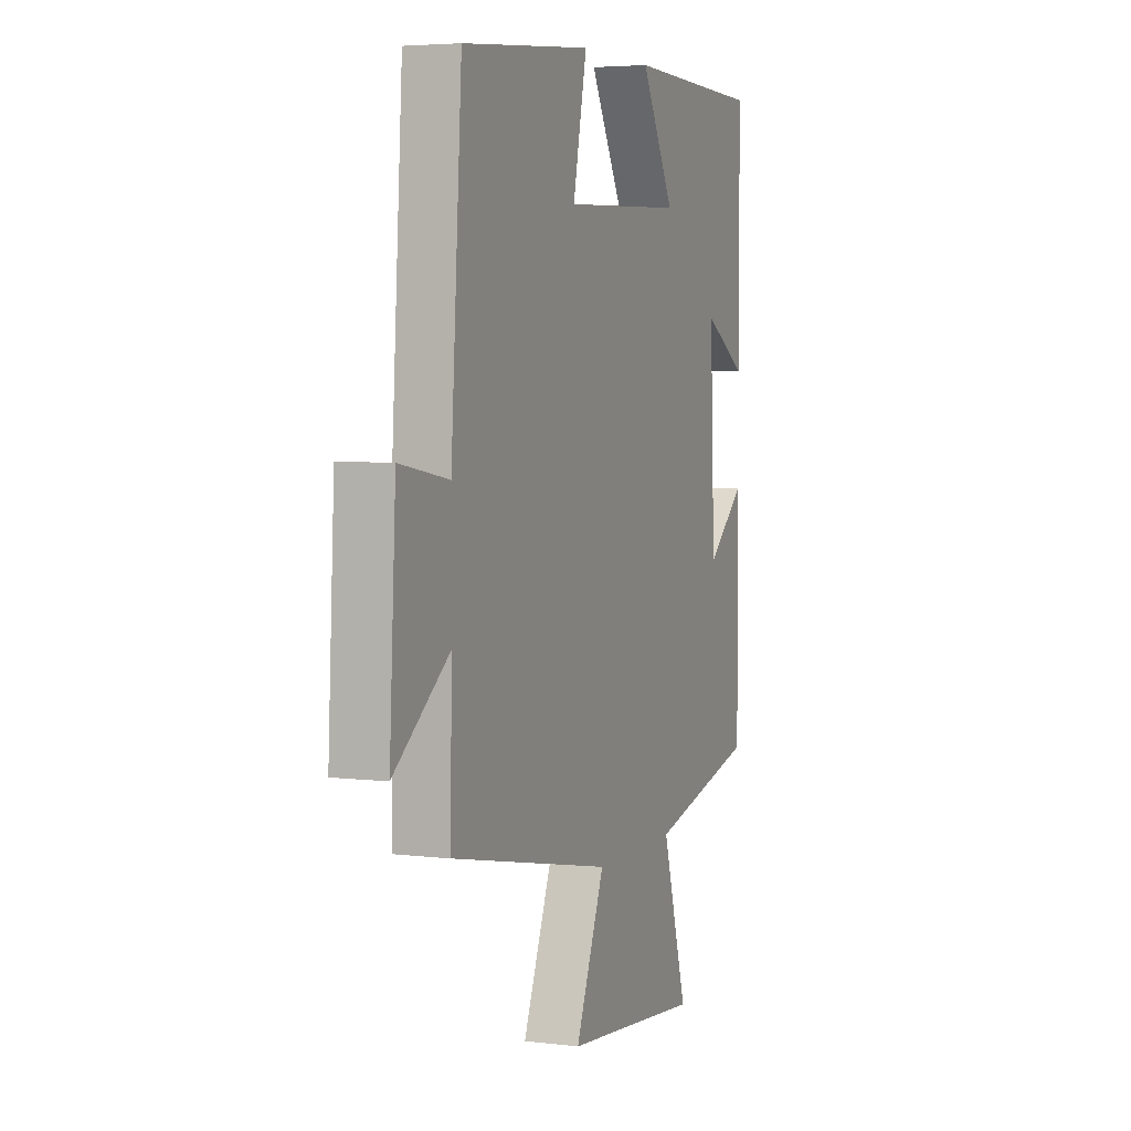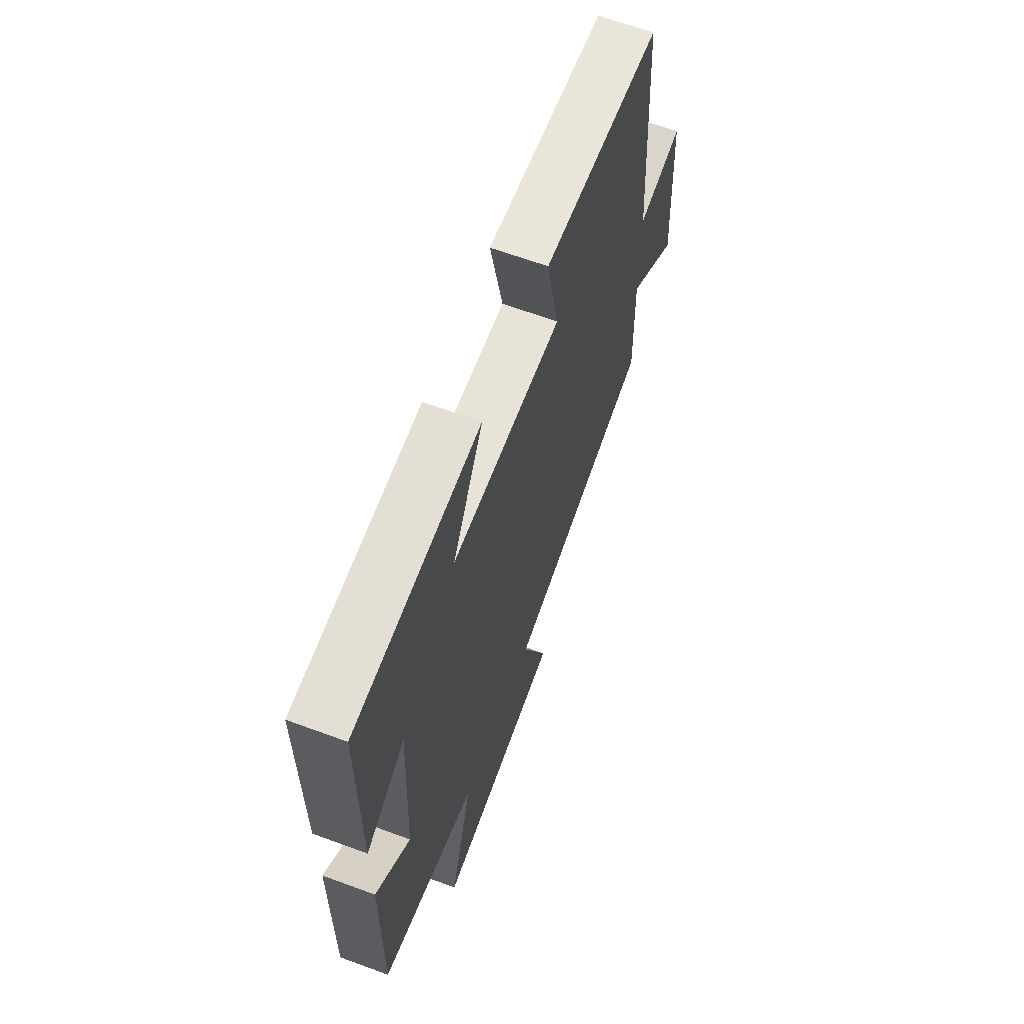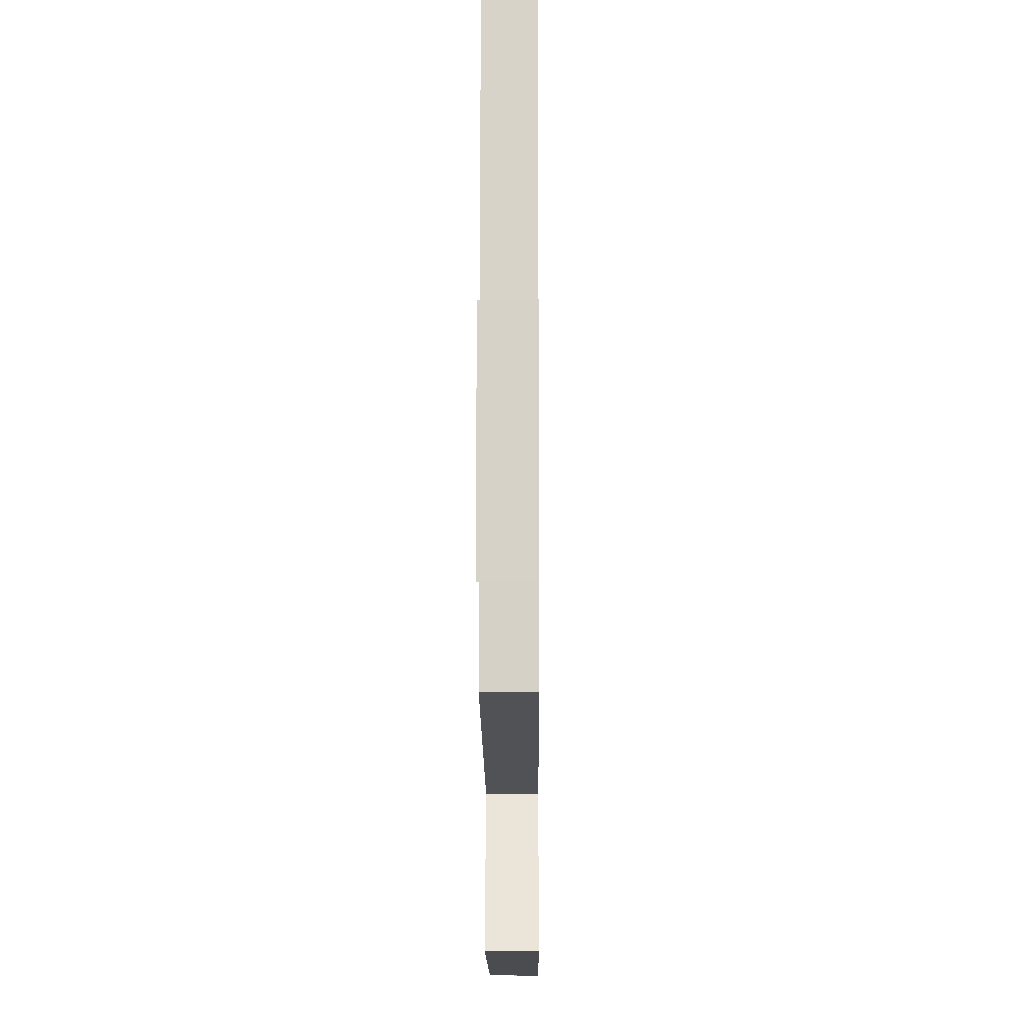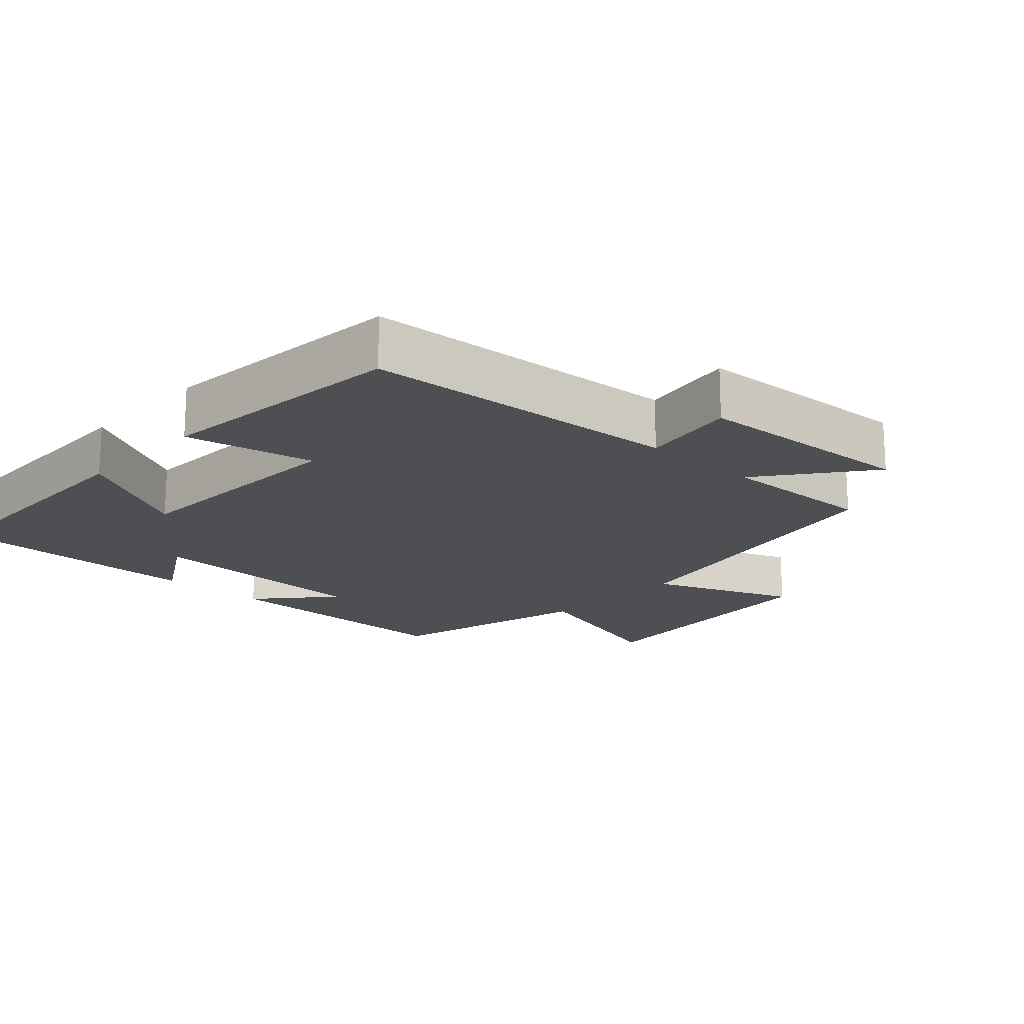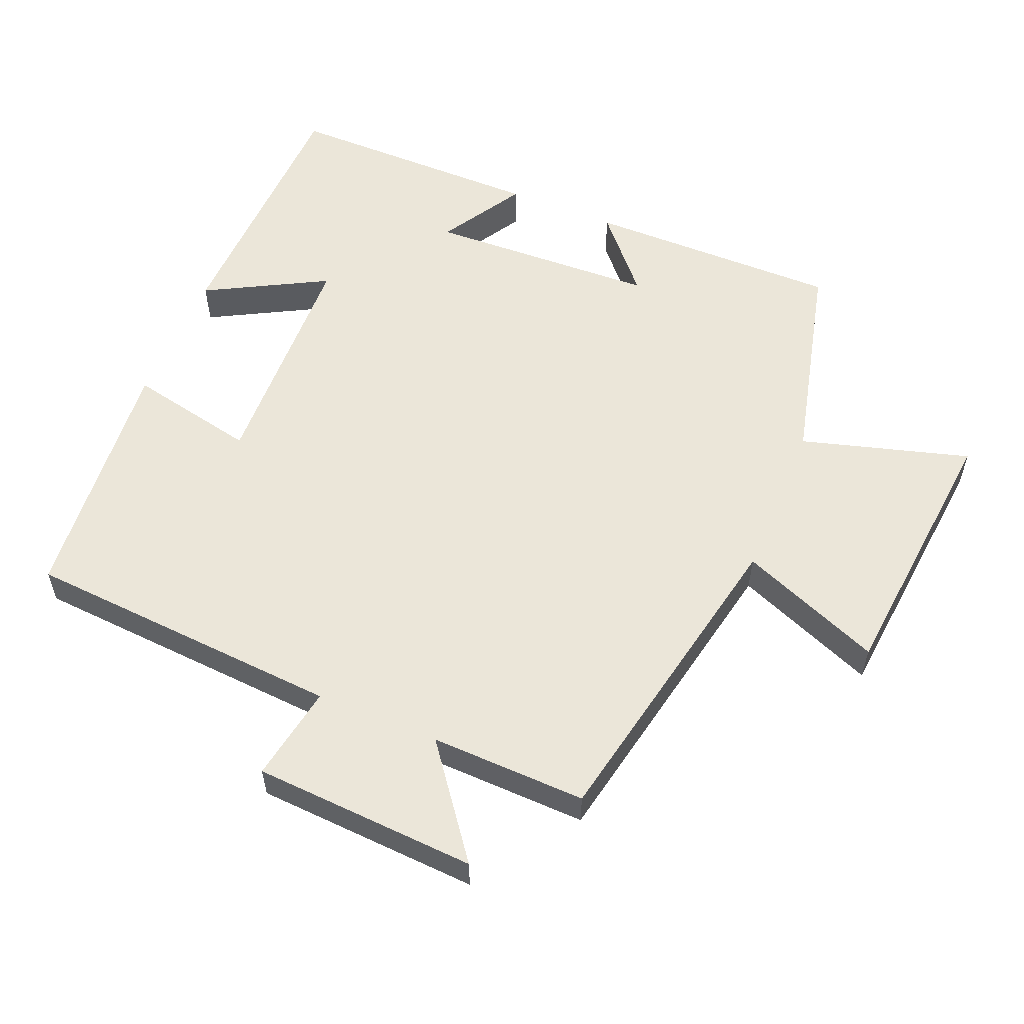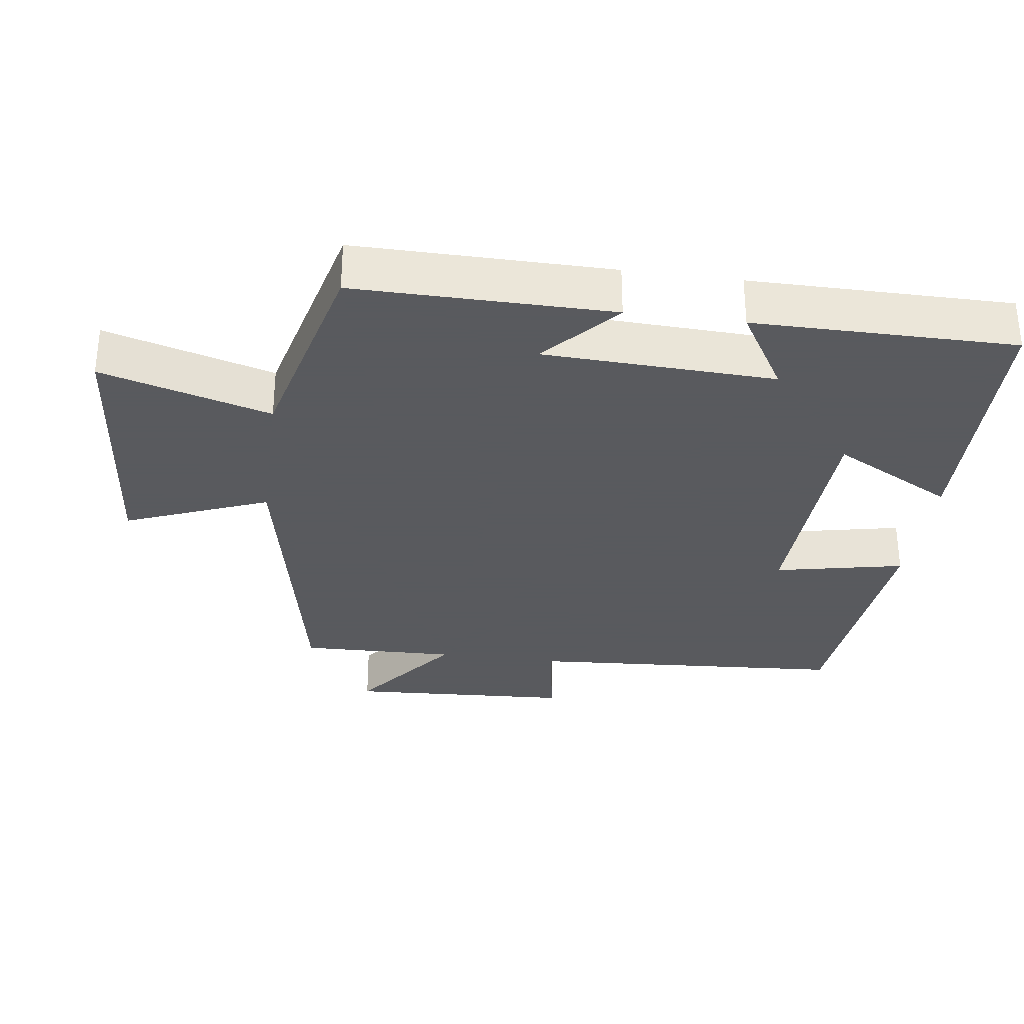
<metadata>
{"format":"obj","ext":"obj","renderer":"f3d","projection":"perspective","resolution":1024,"background":"white","views":[{"elev":4.6,"azim":111.5,"up":"+Z"},{"elev":64.5,"azim":-69.6,"up":"+Z"},{"elev":-9.7,"azim":90.5,"up":"+Z"},{"elev":-17.8,"azim":47.1,"up":"+Y"},{"elev":56.5,"azim":112.6,"up":"+Y"},{"elev":-31.2,"azim":-97.8,"up":"+Y"}]}
</metadata>
<code>
v -0.503 0.07 -0.425
v -0.5 0.07 -0.055
v -0.392 0.07 -0.15
v -0.378 0.07 0.184
v -0.5 0.07 0.111
v -0.5 0.07 0.489
v -0.11 0.07 0.5
v -0.205 0.07 0.325
v 0.139 0.07 0.313
v 0.1 0.07 0.5
v 0.469 0.07 0.467
v 0.5 0.07 0.002
v 0.64 0.07 0.026
v 0.658 0.07 -0.3
v 0.5 0.07 -0.18
v 0.506 0.07 -0.407
v 0.042 0.07 -0.5
v 0.125 0.07 -0.707
v -0.269 0.07 -0.745
v -0.198 0.07 -0.5
v -0.503 0 -0.425
v -0.5 0 -0.055
v -0.392 0 -0.15
v -0.378 0 0.184
v -0.5 0 0.111
v -0.5 0 0.489
v -0.11 0 0.5
v -0.205 0 0.325
v 0.139 0 0.313
v 0.1 0 0.5
v 0.469 0 0.467
v 0.5 0 0.002
v 0.64 0 0.026
v 0.658 0 -0.3
v 0.5 0 -0.18
v 0.506 0 -0.407
v 0.042 0 -0.5
v 0.125 0 -0.707
v -0.269 0 -0.745
v -0.198 0 -0.5
f 17 18 19 20
f 15 16 17 20
f 15 20 1
f 12 13 14 15
f 9 10 11 12
f 8 9 12 15
f 5 6 7 8
f 4 5 8
f 3 4 8 15
f 1 2 3
f 1 3 15
f 40 39 38 37
f 40 37 36 35
f 21 40 35
f 35 34 33 32
f 32 31 30 29
f 35 32 29 28
f 28 27 26 25
f 28 25 24
f 35 28 24 23
f 23 22 21
f 35 23 21
f 1 21 22 2
f 2 22 23 3
f 3 23 24 4
f 4 24 25 5
f 5 25 26 6
f 6 26 27 7
f 7 27 28 8
f 8 28 29 9
f 9 29 30 10
f 10 30 31 11
f 11 31 32 12
f 12 32 33 13
f 13 33 34 14
f 14 34 35 15
f 15 35 36 16
f 16 36 37 17
f 17 37 38 18
f 18 38 39 19
f 19 39 40 20
f 20 40 21 1

</code>
